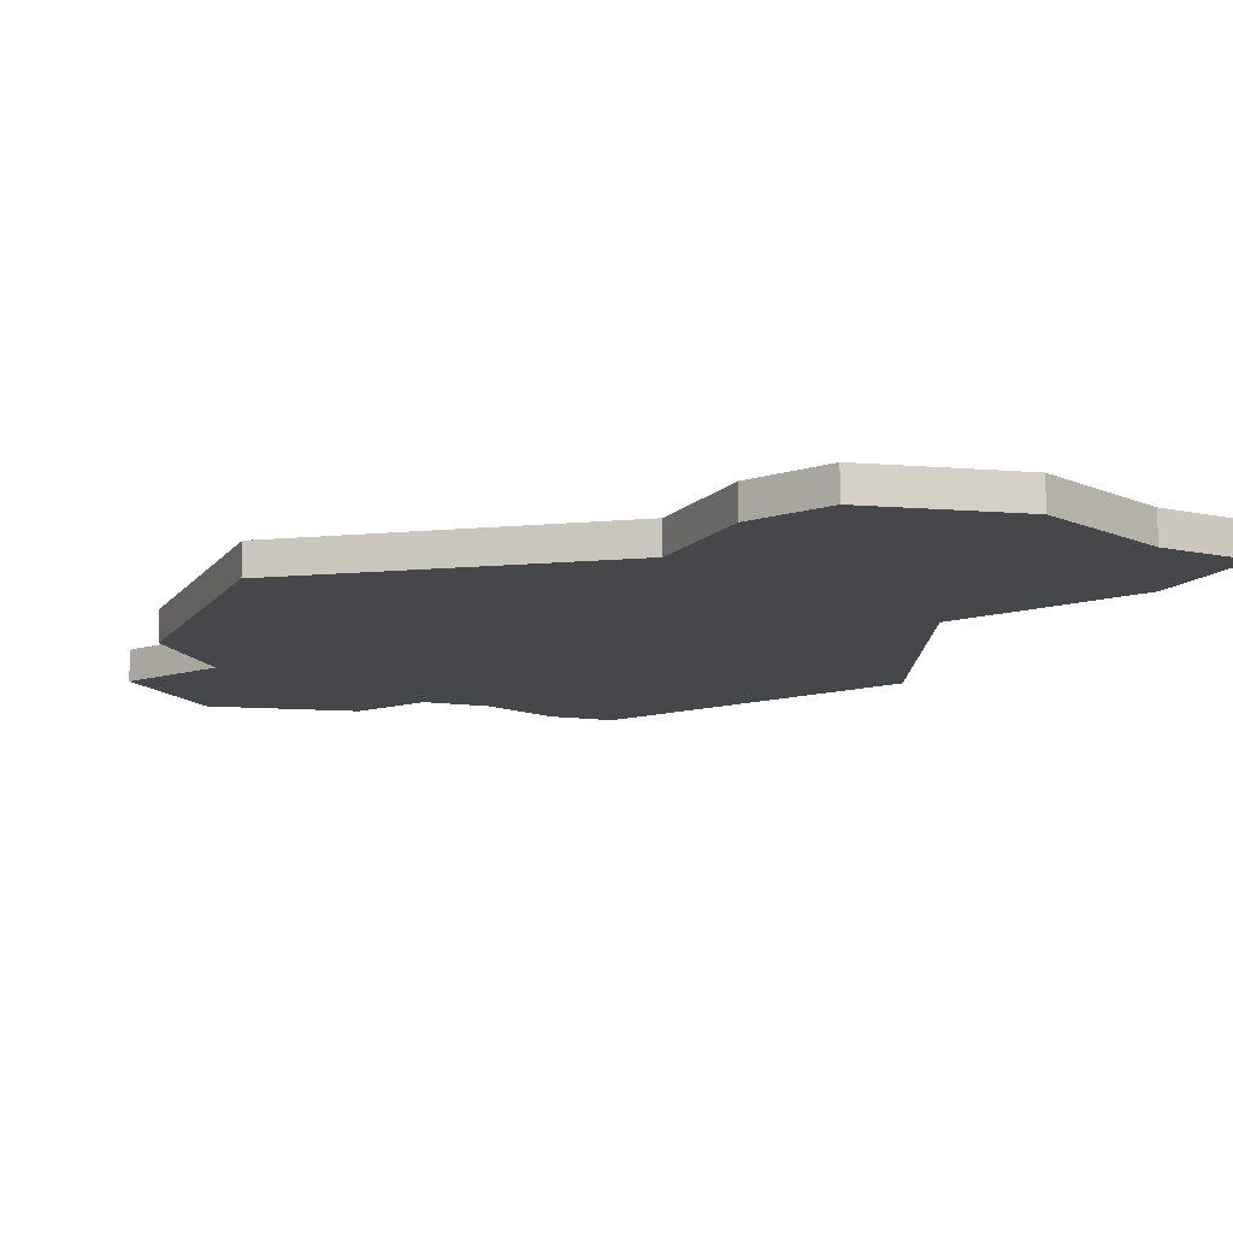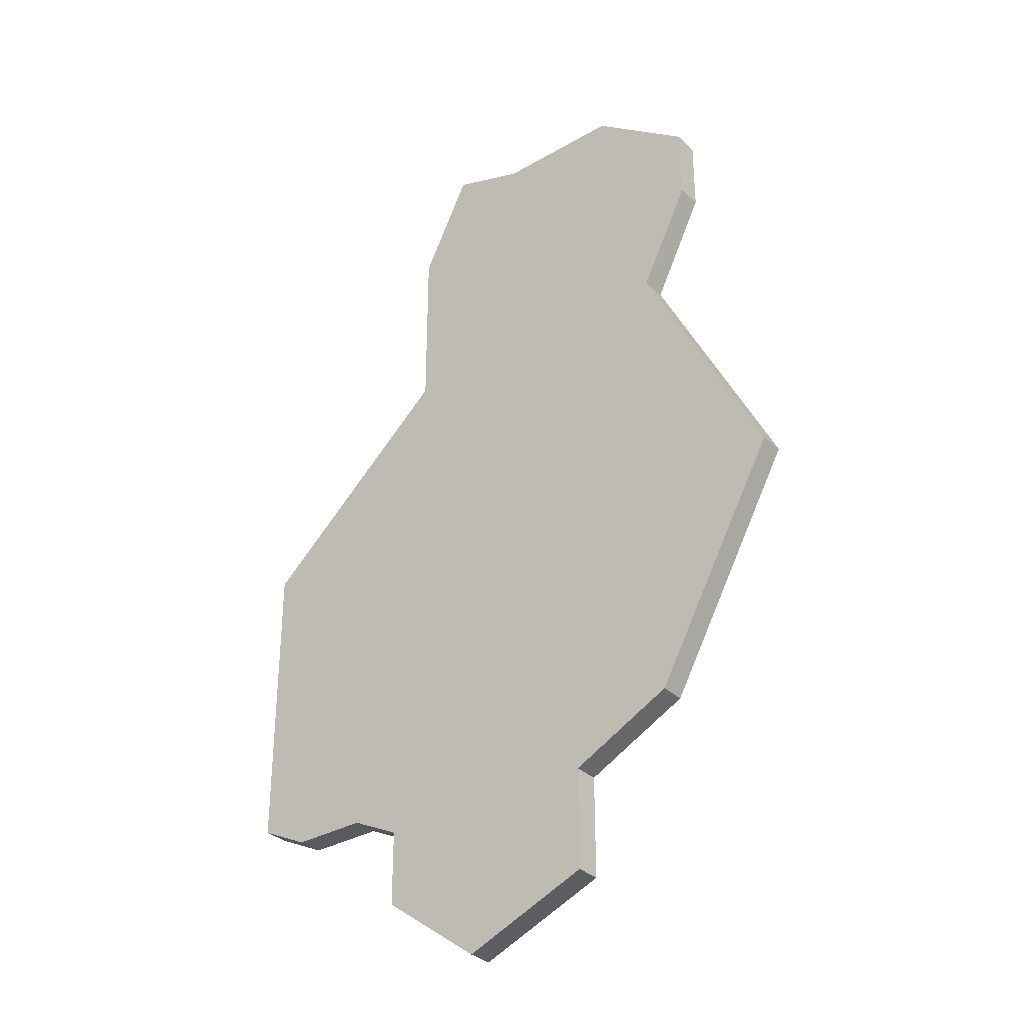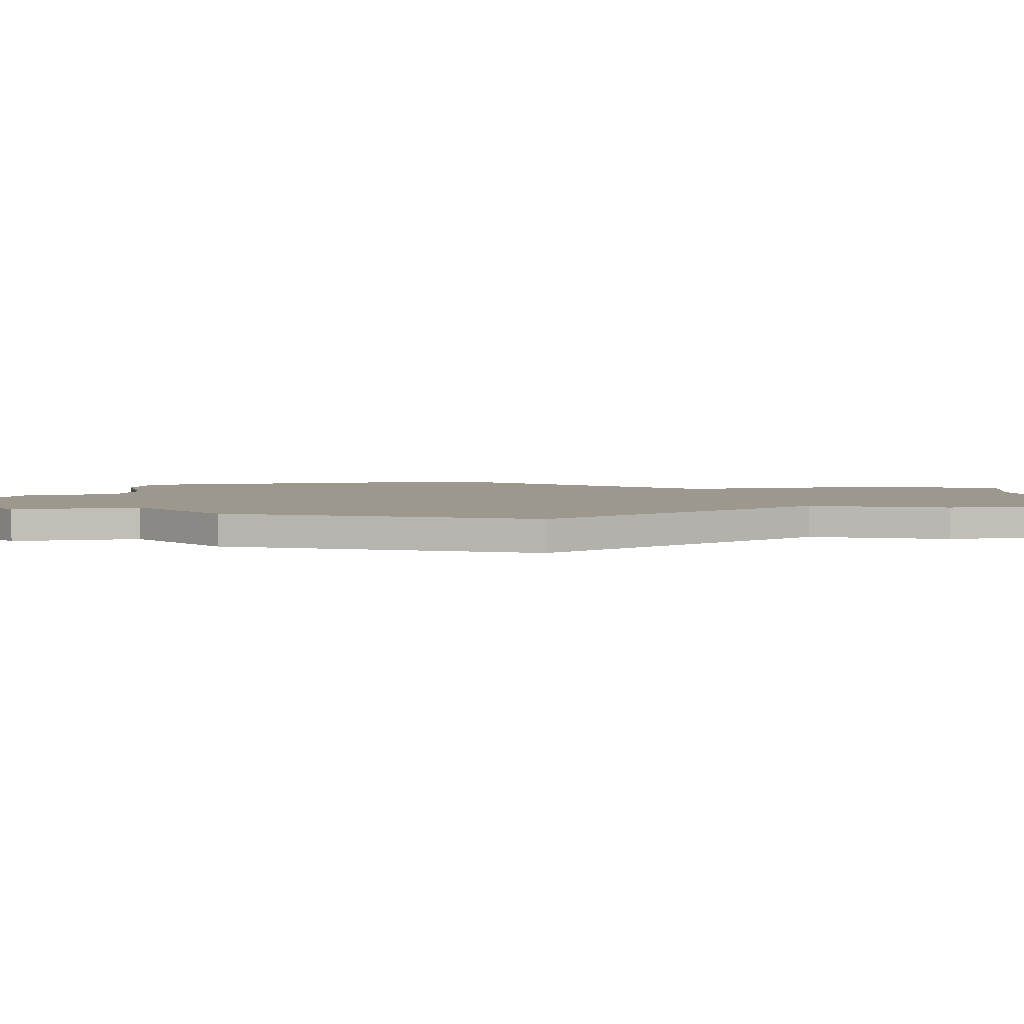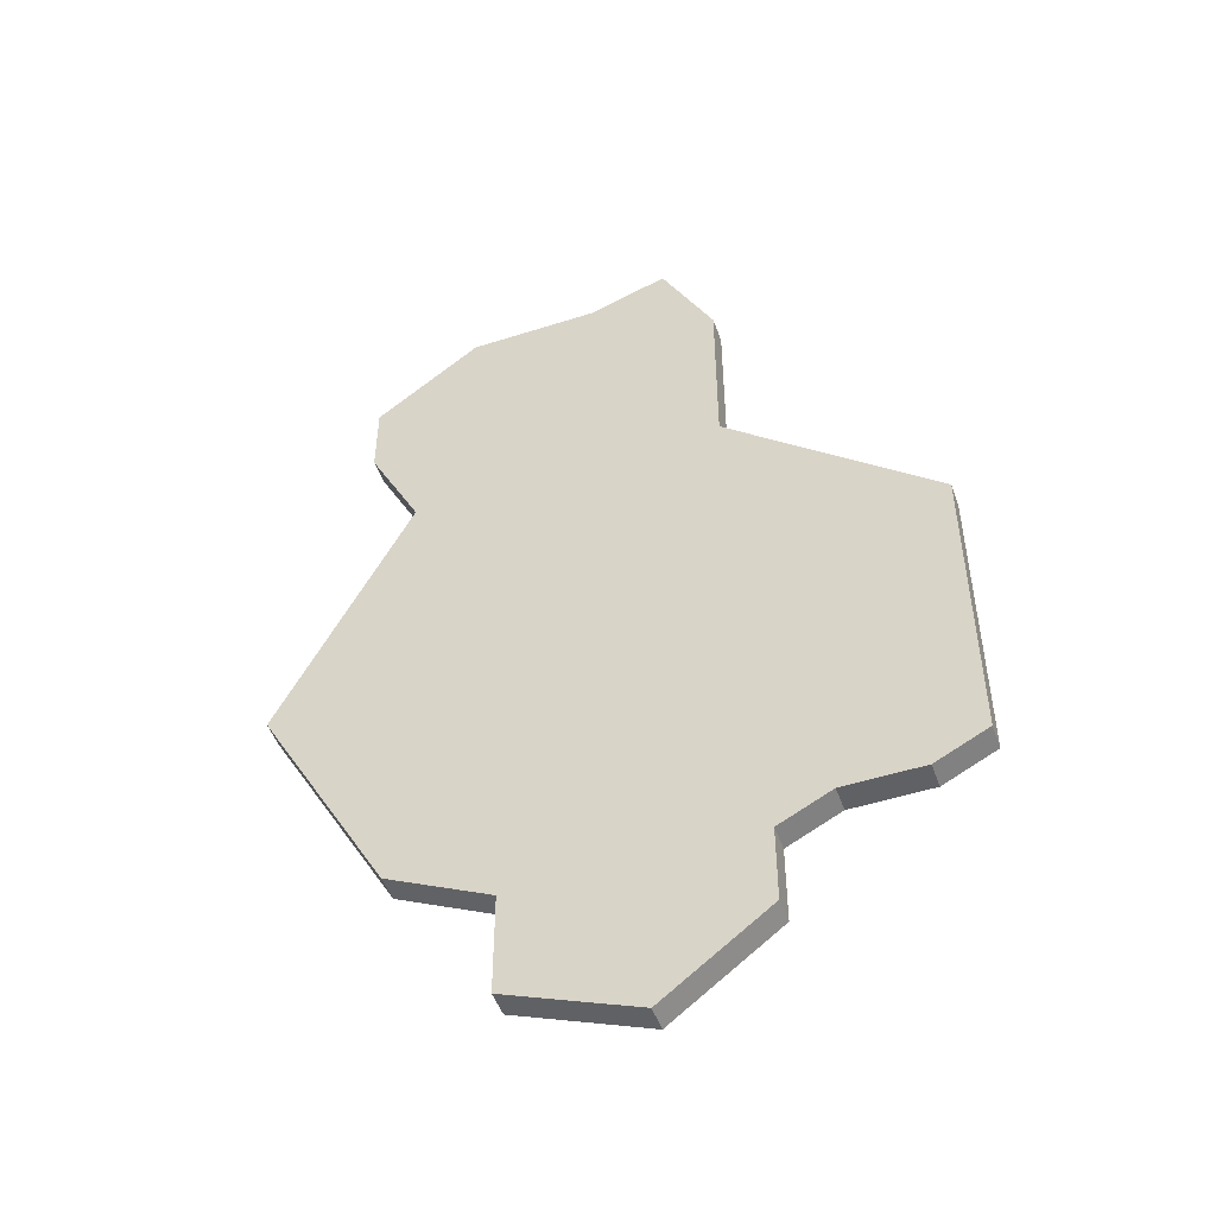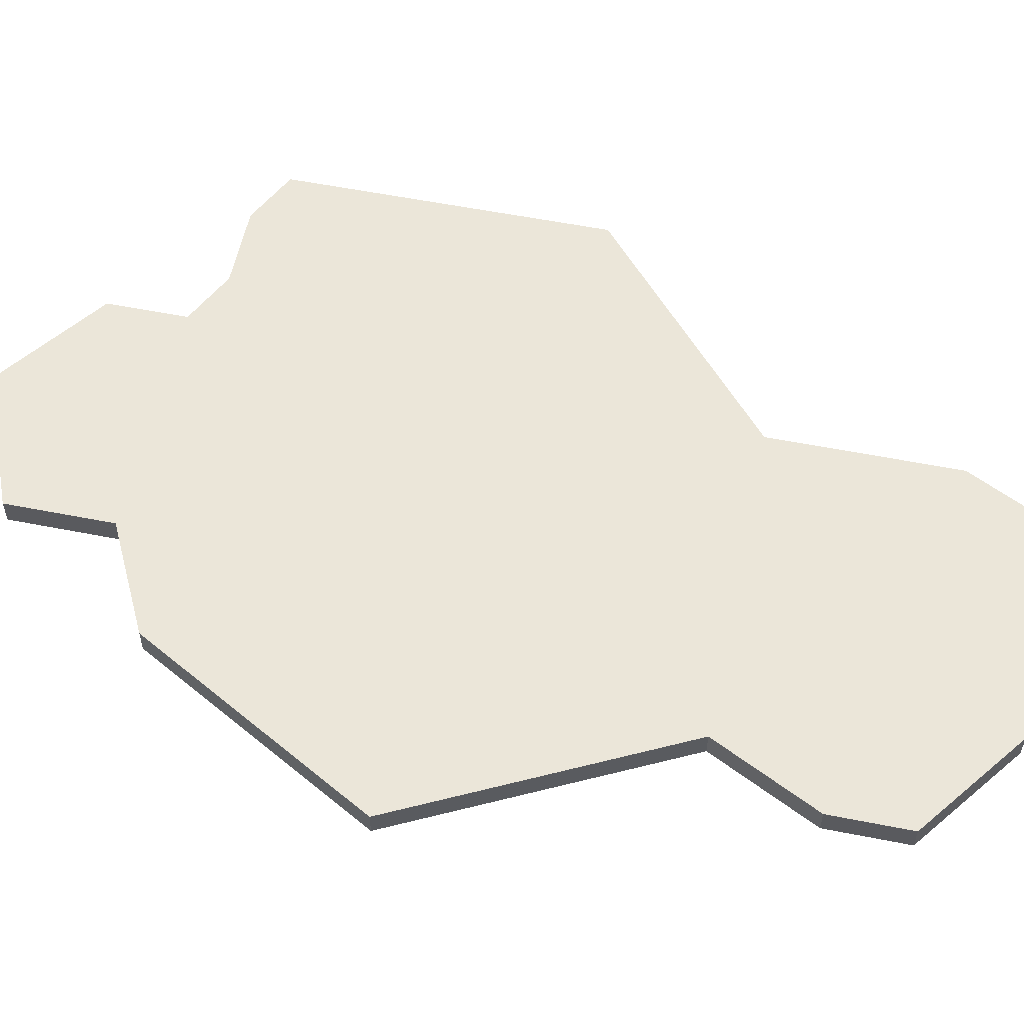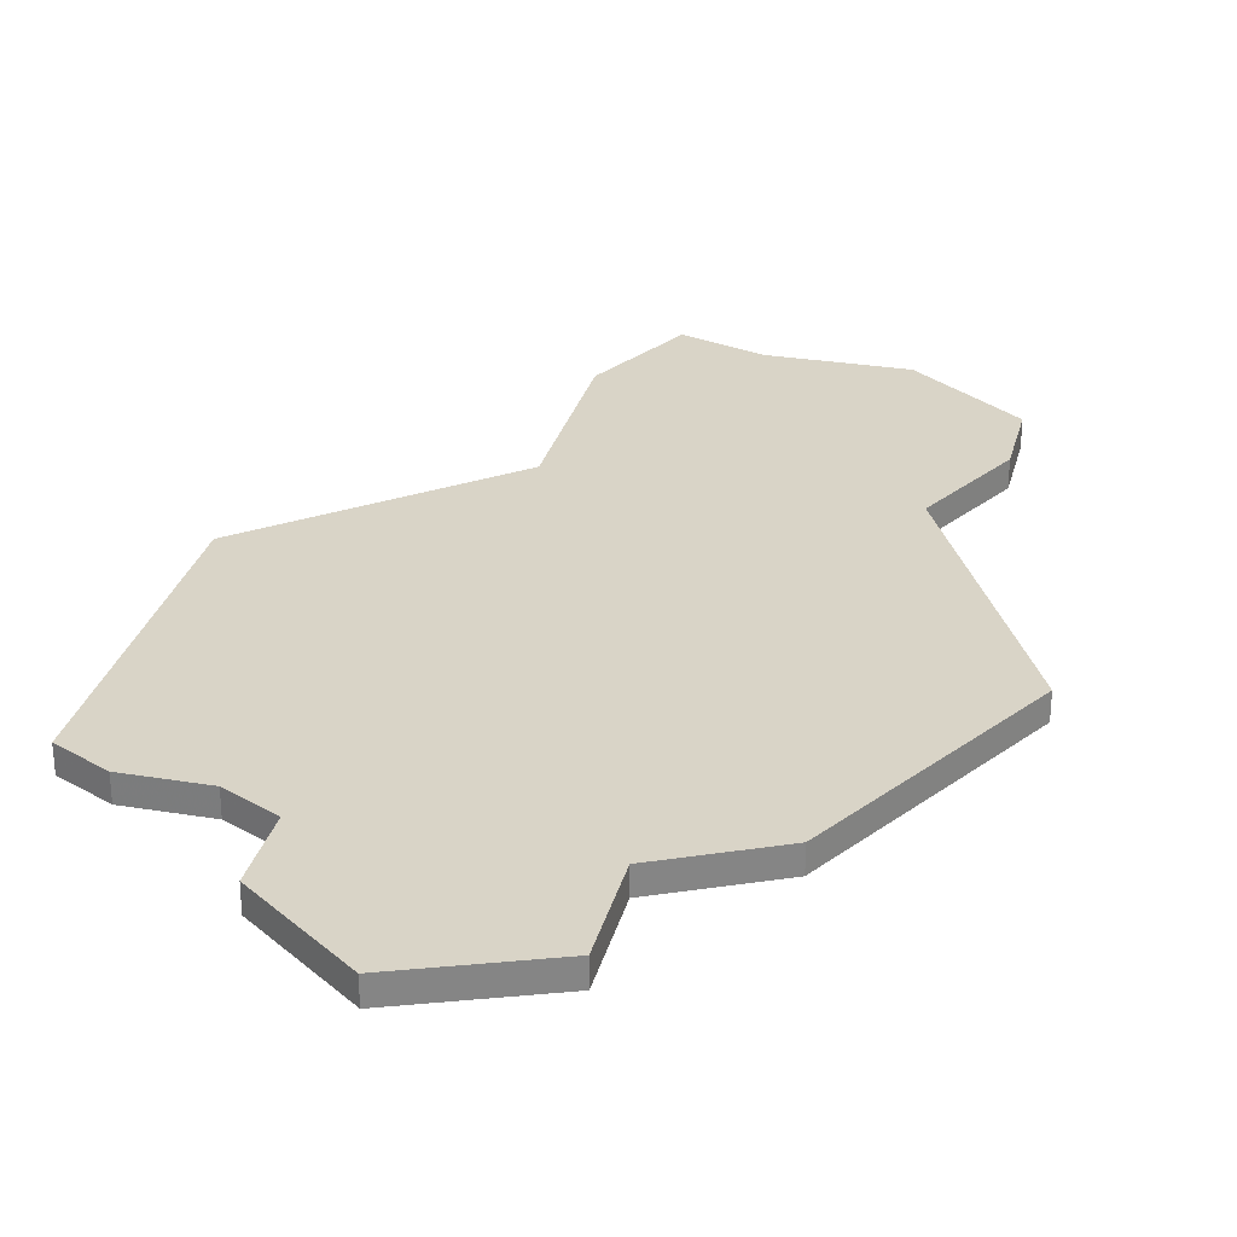
<metadata>
{"format":"obj","ext":"obj","renderer":"f3d","projection":"perspective","resolution":1024,"background":"white","views":[{"elev":-10.4,"azim":130.8,"up":"+Z"},{"elev":-33.3,"azim":38.5,"up":"+Y"},{"elev":3.2,"azim":76.4,"up":"+Z"},{"elev":-49.9,"azim":-160.6,"up":"+Y"},{"elev":56.7,"azim":101.7,"up":"+Z"},{"elev":28.6,"azim":13.9,"up":"+Z"}]}
</metadata>
<code>
v 1395 -640 0
v 1395 -640 1
v 1386 -633 0
v 1386 -633 1
v 1394 -602 0
v 1394 -602 1
v 1402 -603 0
v 1402 -603 1
v 1409 -623 0
v 1409 -623 1
v 1384 -620 0
v 1384 -620 1
v 1384 -632 0
v 1384 -632 1
v 1392 -613 0
v 1392 -613 1
v 1392 -606 0
v 1392 -606 1
v 1400 -638 0
v 1400 -638 1
v 1400 -634 0
v 1400 -634 1
v 1391 -637 0
v 1391 -637 1
v 1391 -634 0
v 1391 -634 1
v 1406 -606 0
v 1406 -606 1
v 1406 -609 0
v 1406 -609 1
v 1389 -633 0
v 1389 -633 1
v 1397 -603 0
v 1397 -603 1
v 1404 -613 0
v 1404 -613 1
v 1404 -632 0
v 1404 -632 1
f 13 31 3
f 25 15 21
f 15 25 31
f 11 31 13
f 5 33 17
f 17 33 15
f 11 15 31
f 1 23 25
f 21 19 1
f 15 9 37
f 37 21 15
f 9 15 35
f 35 33 7
f 7 27 29
f 35 7 29
f 33 35 15
f 1 25 21
f 4 32 14
f 22 16 26
f 32 26 16
f 14 32 12
f 18 34 6
f 16 34 18
f 32 16 12
f 26 24 2
f 2 20 22
f 38 10 16
f 16 22 38
f 36 16 10
f 8 34 36
f 30 28 8
f 30 8 36
f 16 36 34
f 22 26 2
f 18 6 17
f 17 6 5
f 16 18 15
f 15 18 17
f 12 16 11
f 11 16 15
f 14 12 13
f 13 12 11
f 4 14 3
f 3 14 13
f 32 4 31
f 31 4 3
f 26 32 25
f 25 32 31
f 24 26 23
f 23 26 25
f 2 24 1
f 1 24 23
f 20 2 19
f 19 2 1
f 22 20 21
f 21 20 19
f 38 22 37
f 37 22 21
f 10 38 9
f 9 38 37
f 36 10 35
f 35 10 9
f 30 36 29
f 29 36 35
f 28 30 27
f 27 30 29
f 8 28 7
f 7 28 27
f 6 34 5
f 5 34 33
f 34 8 33
f 33 8 7

</code>
